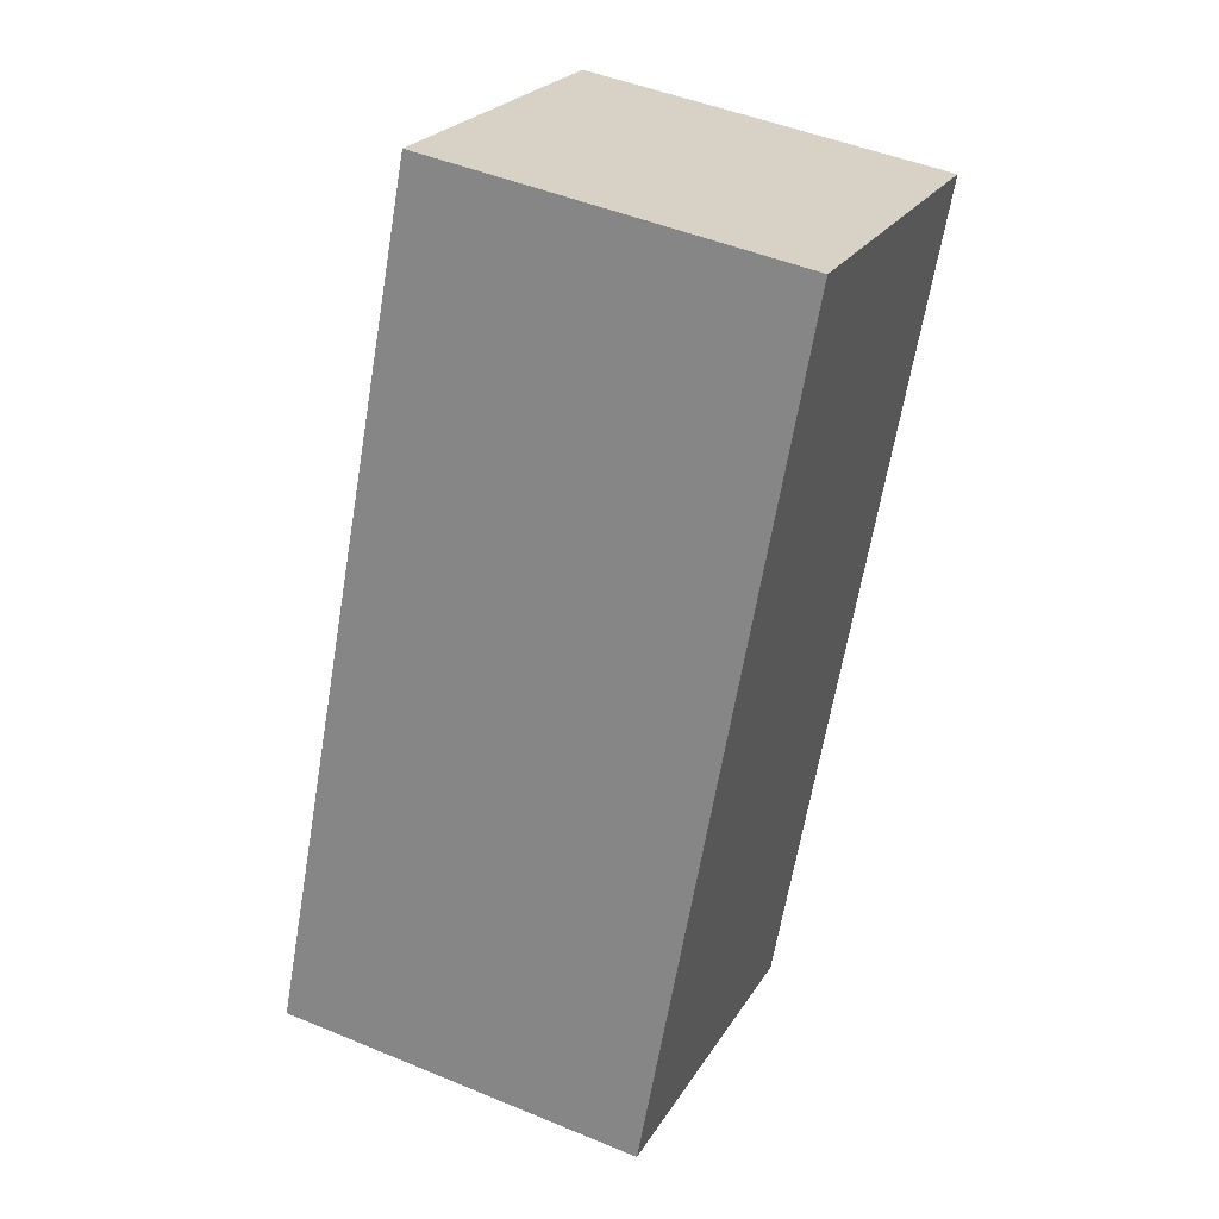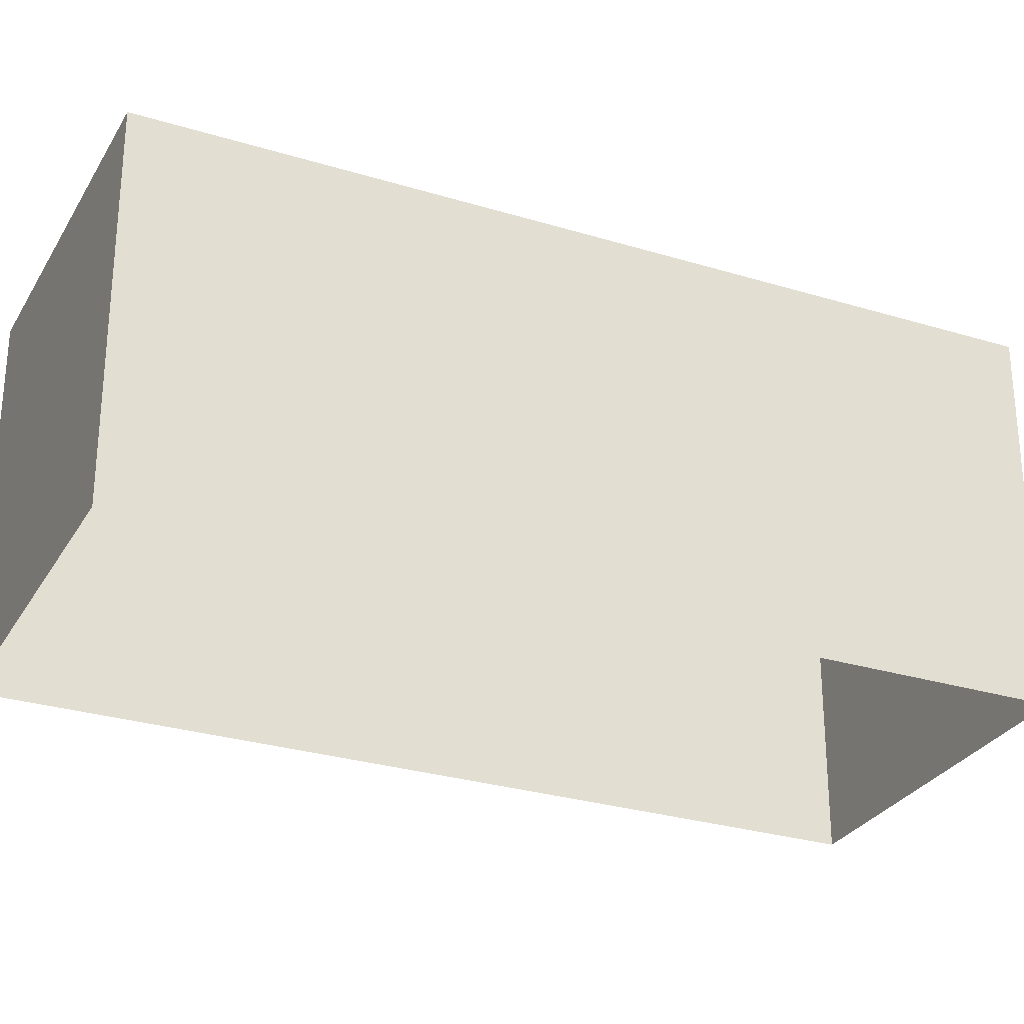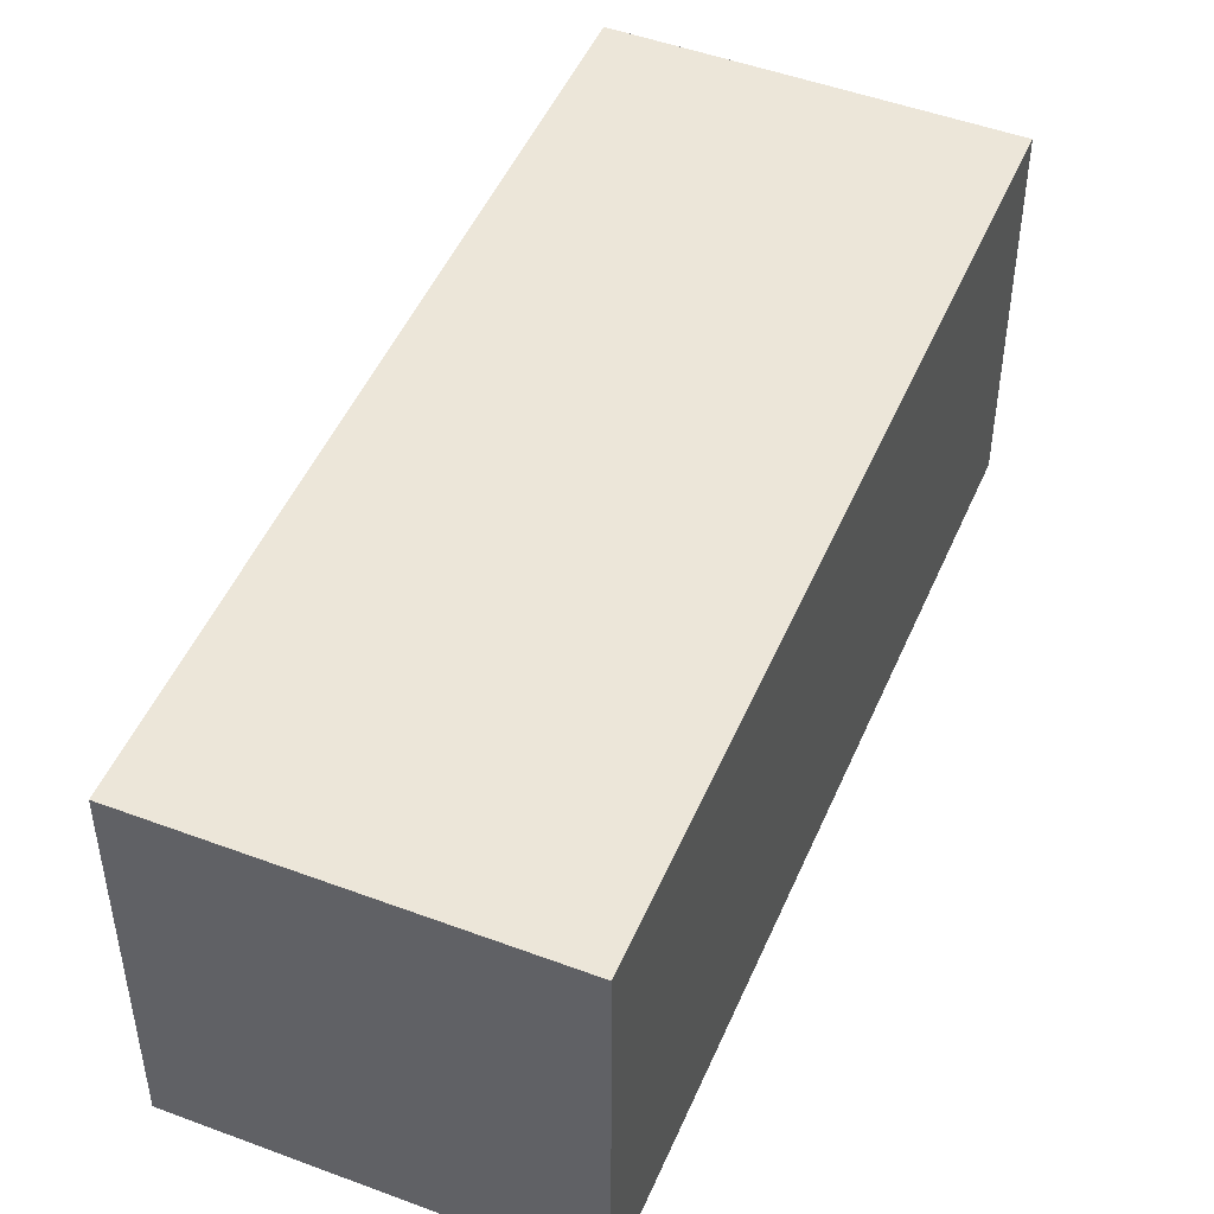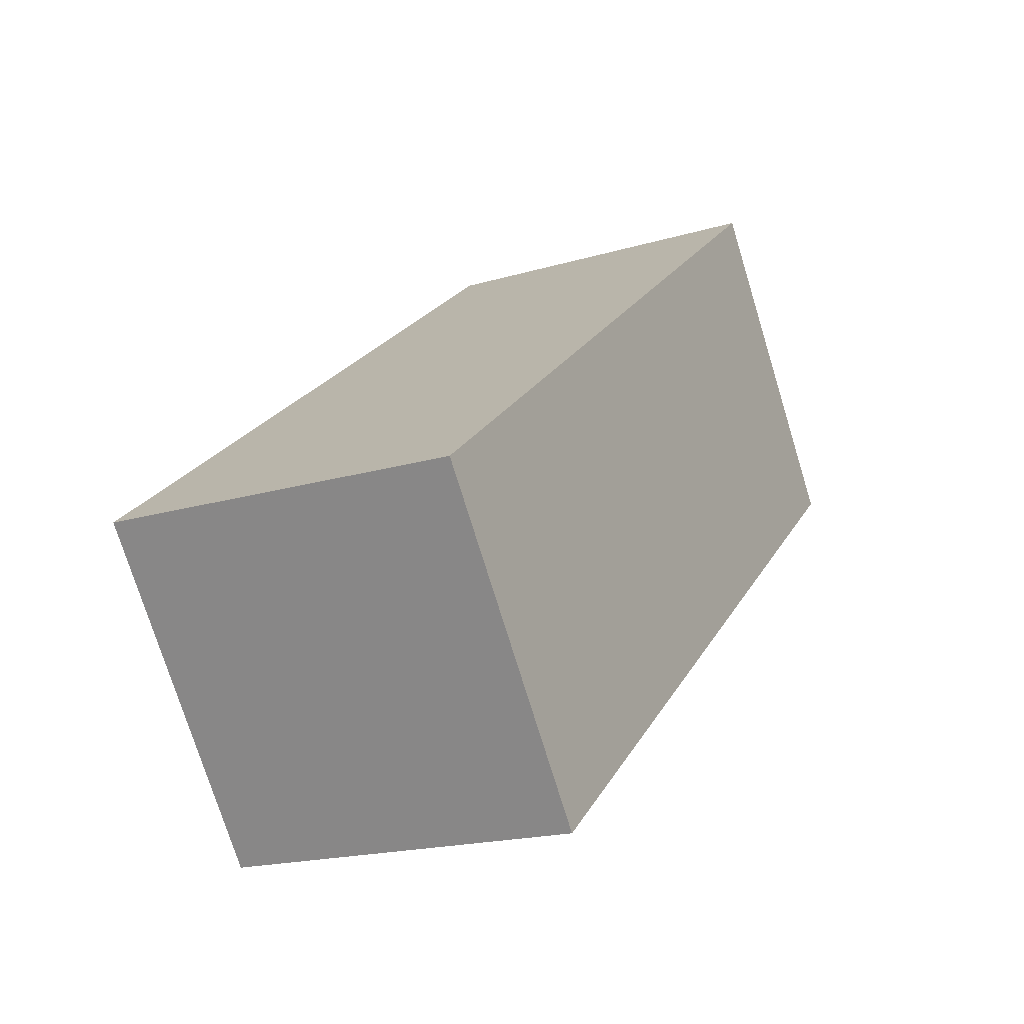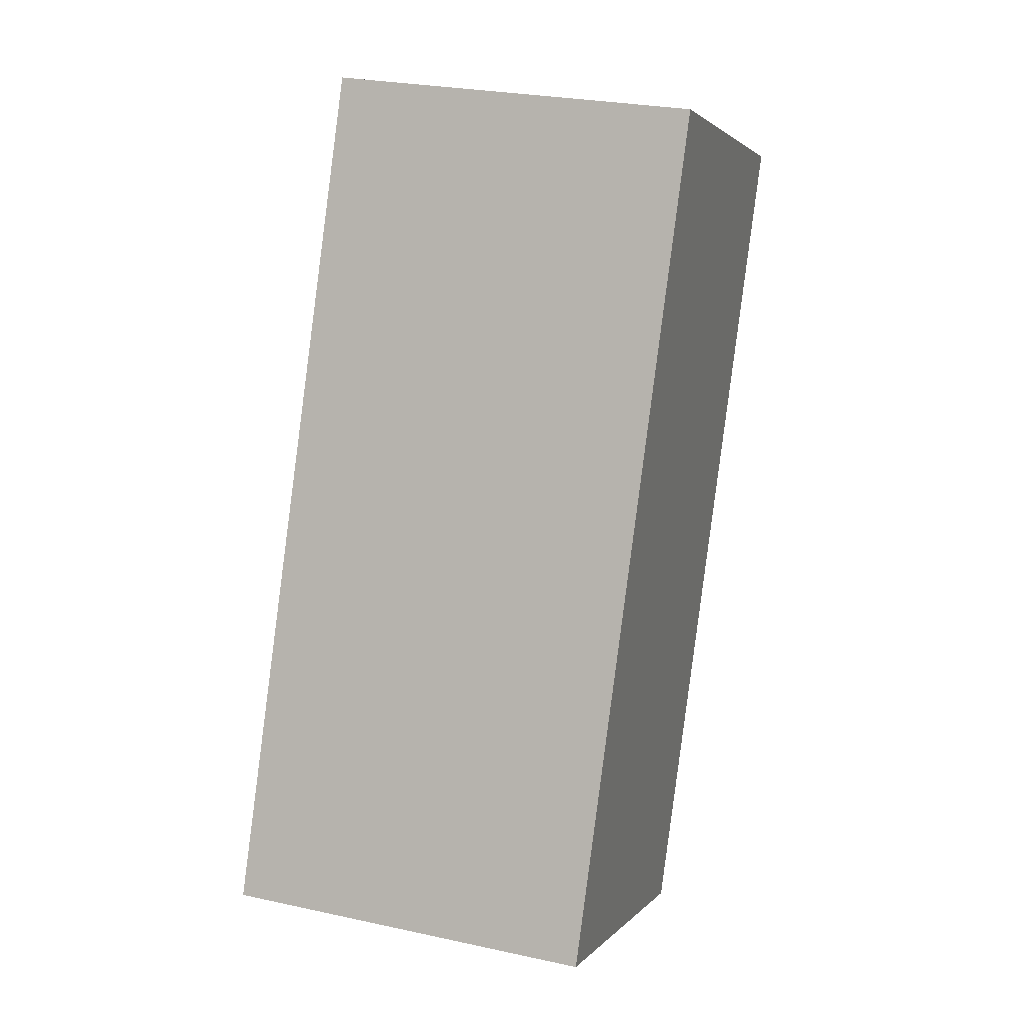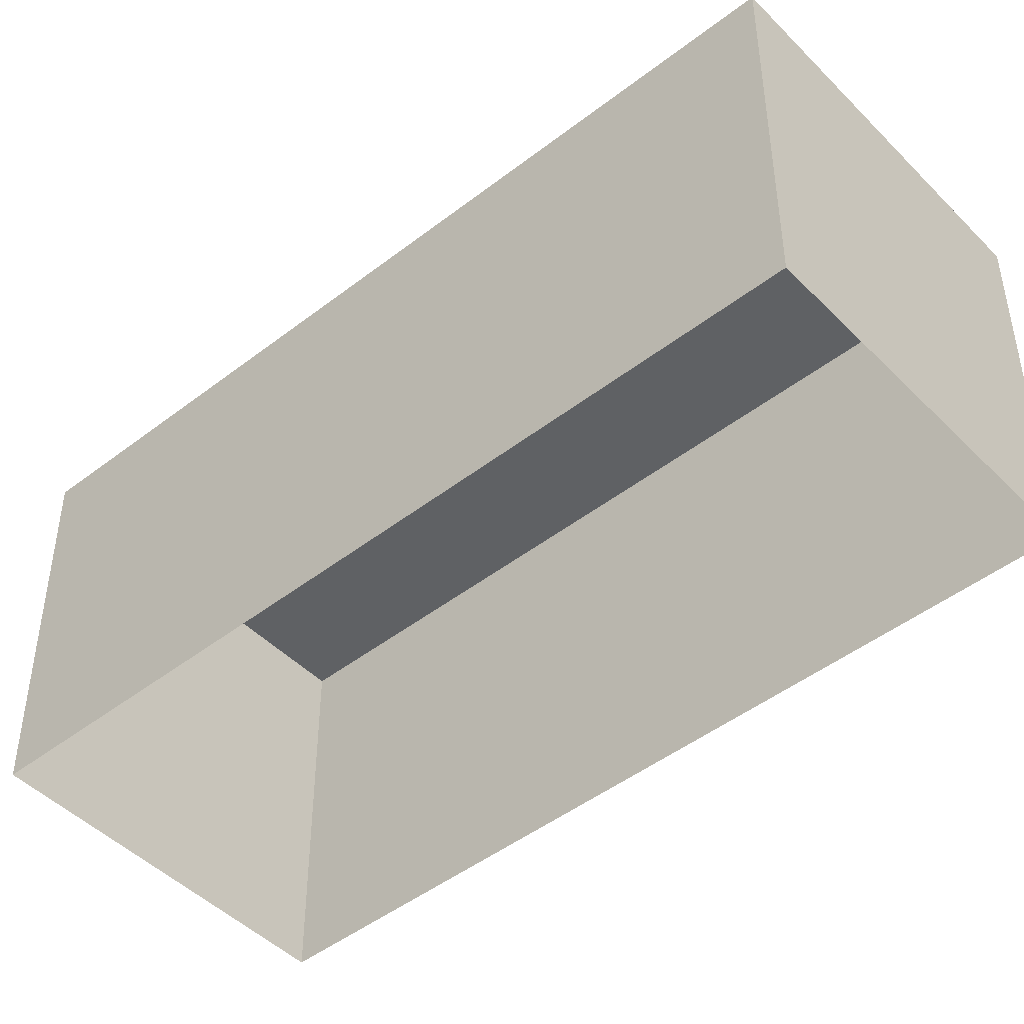
<metadata>
{"format":"obj","ext":"obj","renderer":"f3d","projection":"perspective","resolution":1024,"background":"white","views":[{"elev":47.7,"azim":-65.0,"up":"+Y"},{"elev":-28.7,"azim":-137.6,"up":"+Z"},{"elev":48.8,"azim":179.7,"up":"+Z"},{"elev":-74.9,"azim":17.1,"up":"+Y"},{"elev":26.1,"azim":-70.9,"up":"+Y"},{"elev":-46.7,"azim":108.4,"up":"+Z"}]}
</metadata>
<code>
v -1.155e+04 -3.425e+04 36.42
v -1.155e+04 -3.424e+04 36.42
v -1.155e+04 -3.424e+04 36.42
v -1.156e+04 -3.425e+04 36.42
v -1.155e+04 -3.424e+04 42.17
v -1.155e+04 -3.425e+04 42.17
v -1.155e+04 -3.424e+04 42.17
v -1.156e+04 -3.425e+04 42.16
f 1 2 3
f 1 4 2
f 5 6 7
f 5 8 6
f 6 1 3
f 7 6 3
f 8 4 1
f 6 8 1
f 8 2 4
f 8 5 2
f 5 3 2
f 5 7 3

</code>
